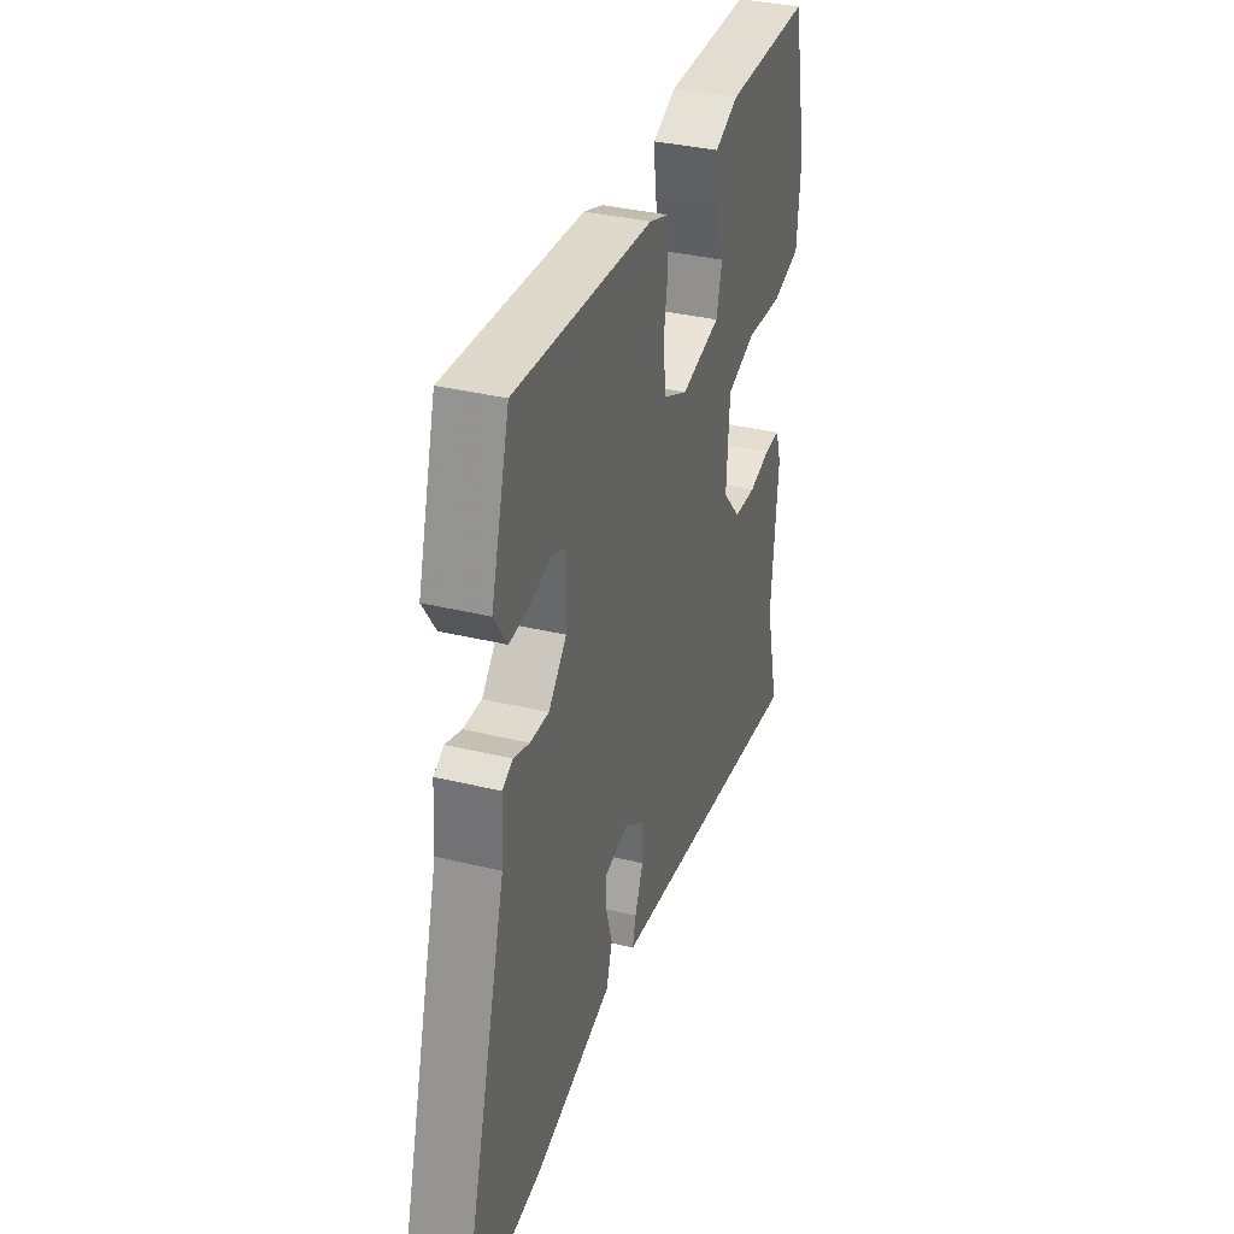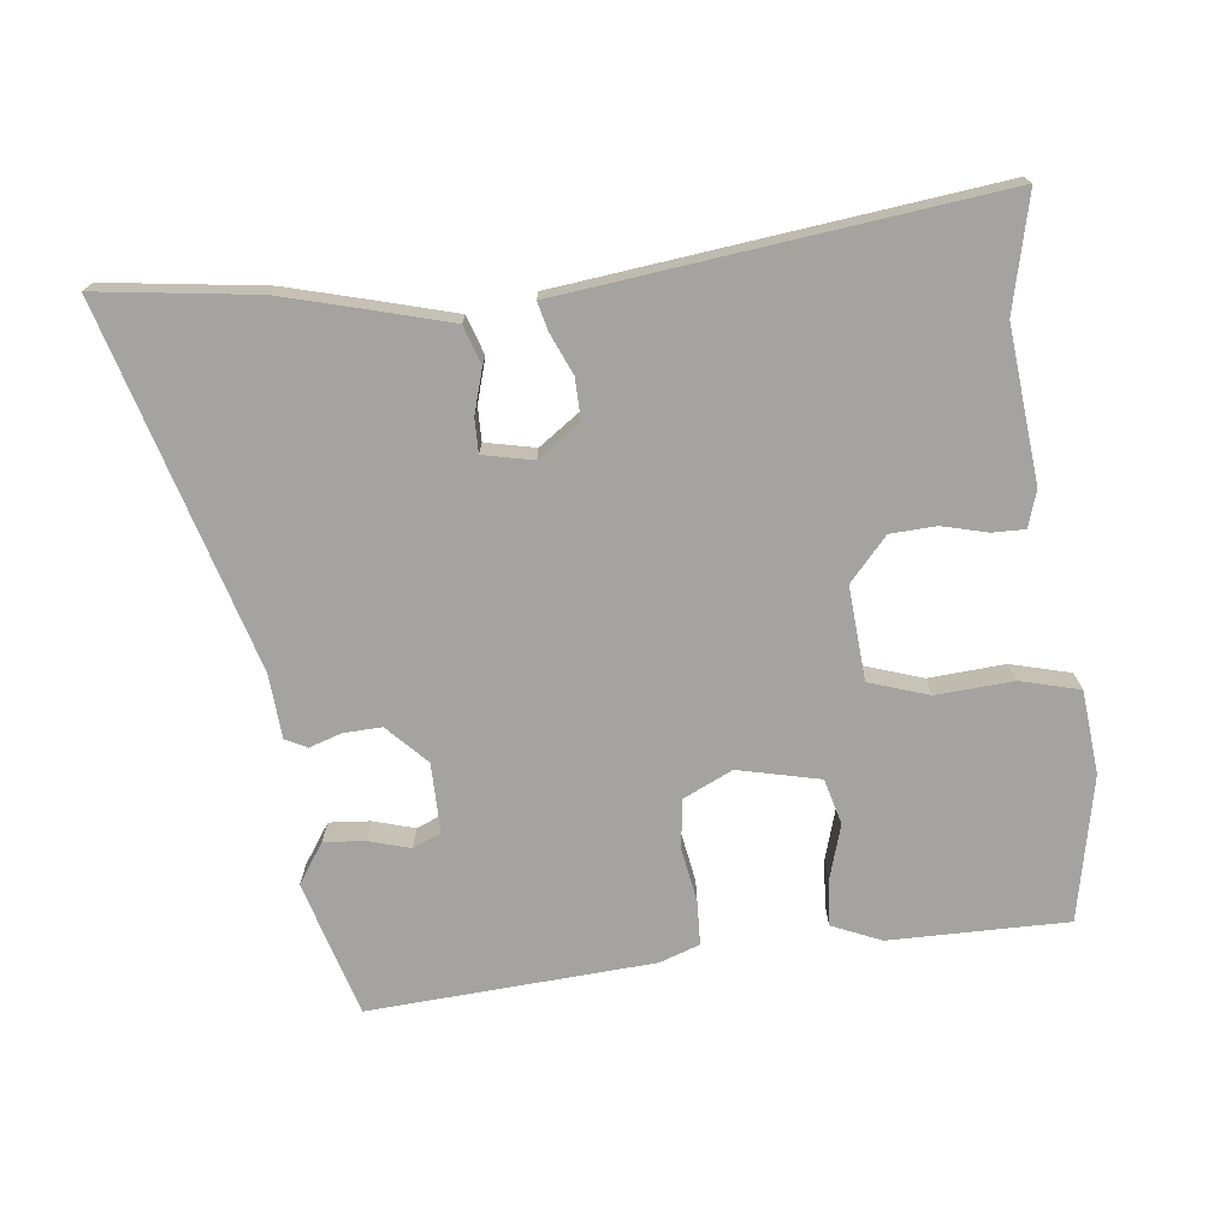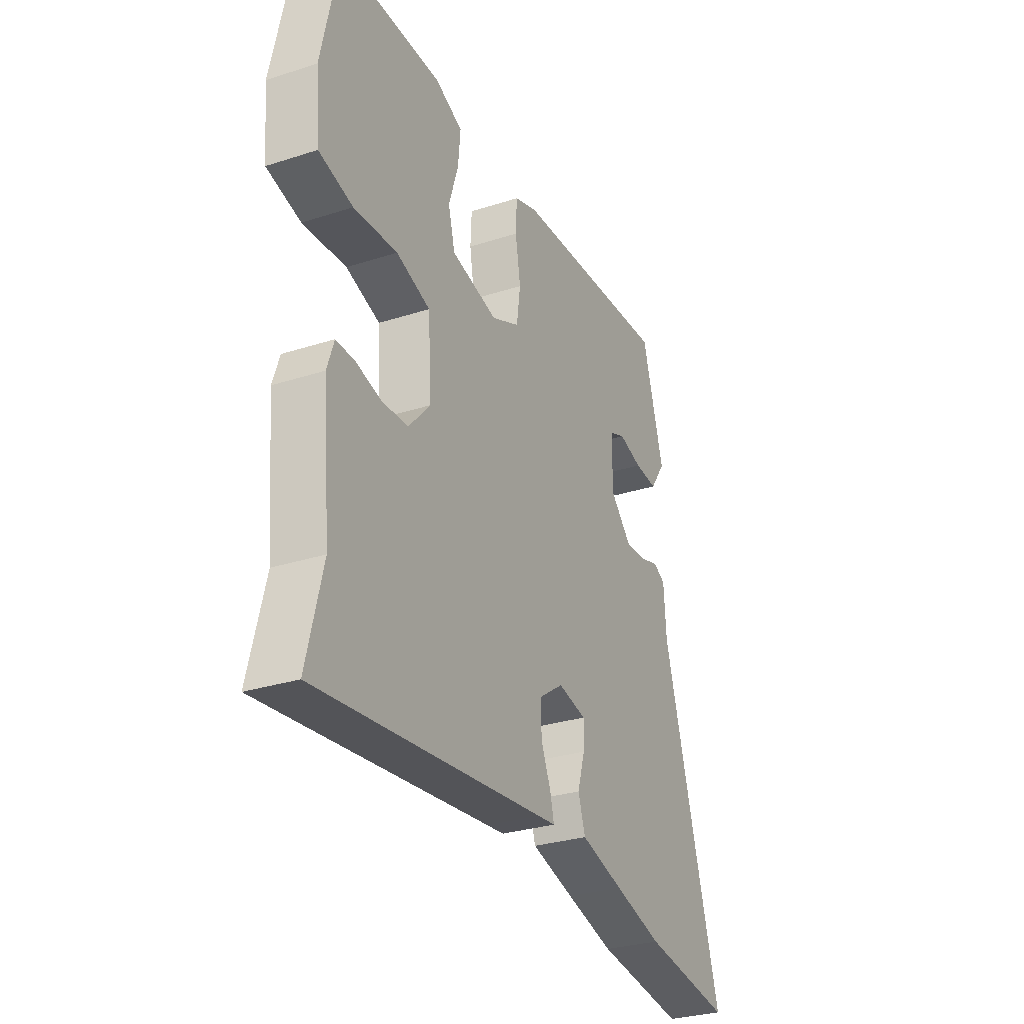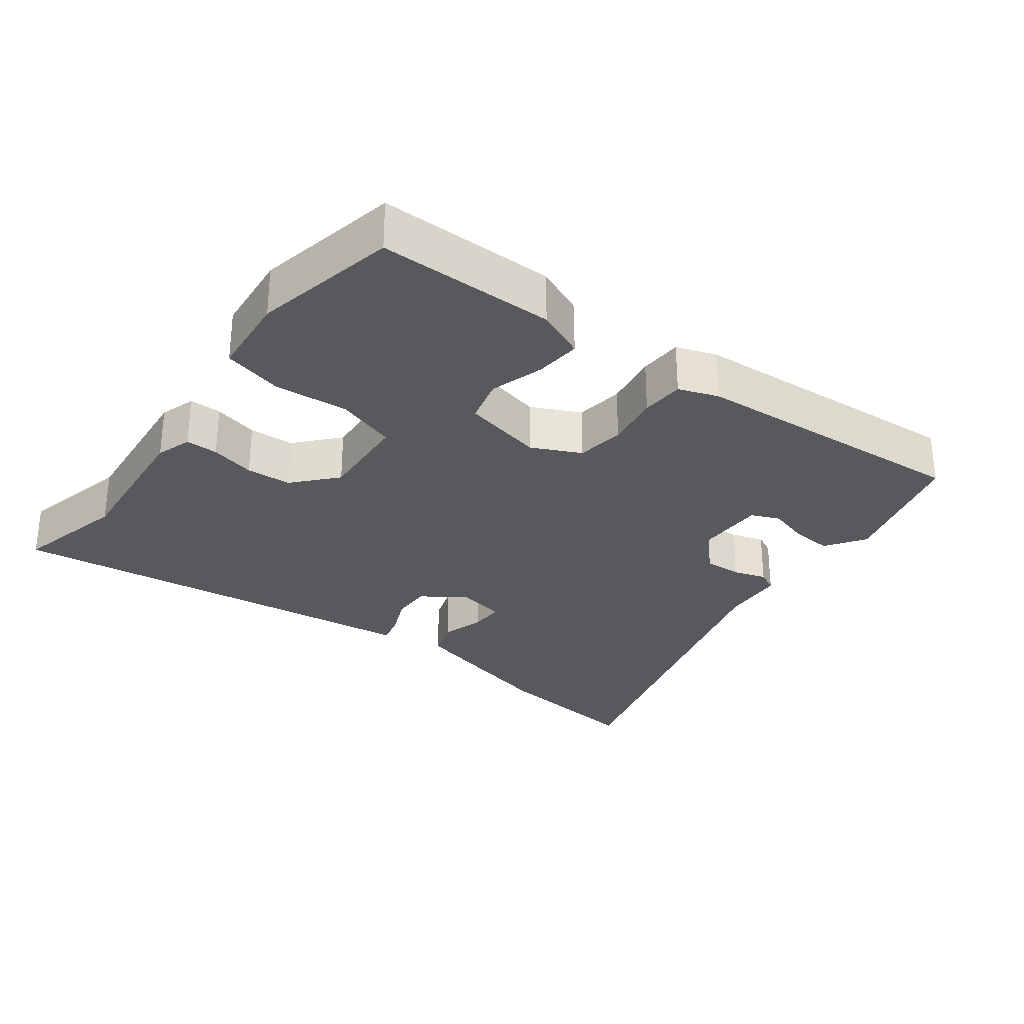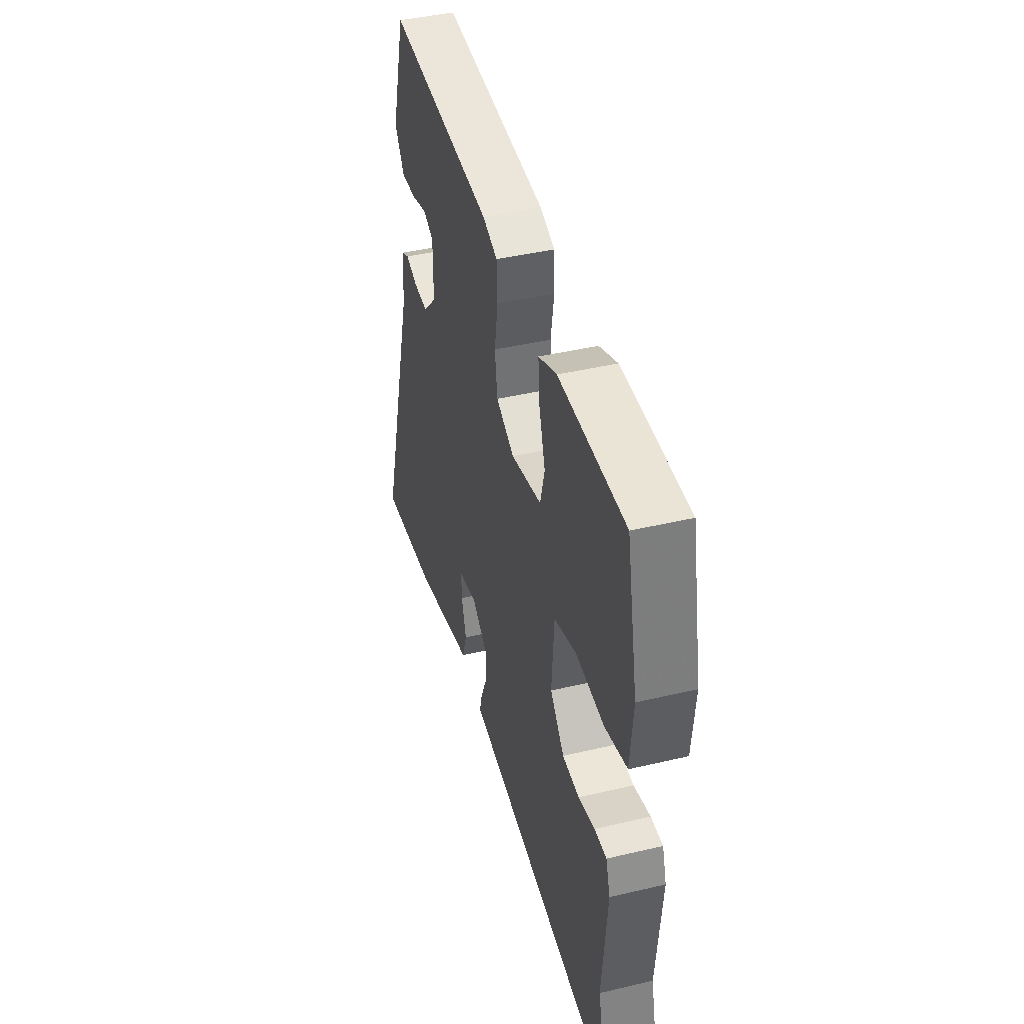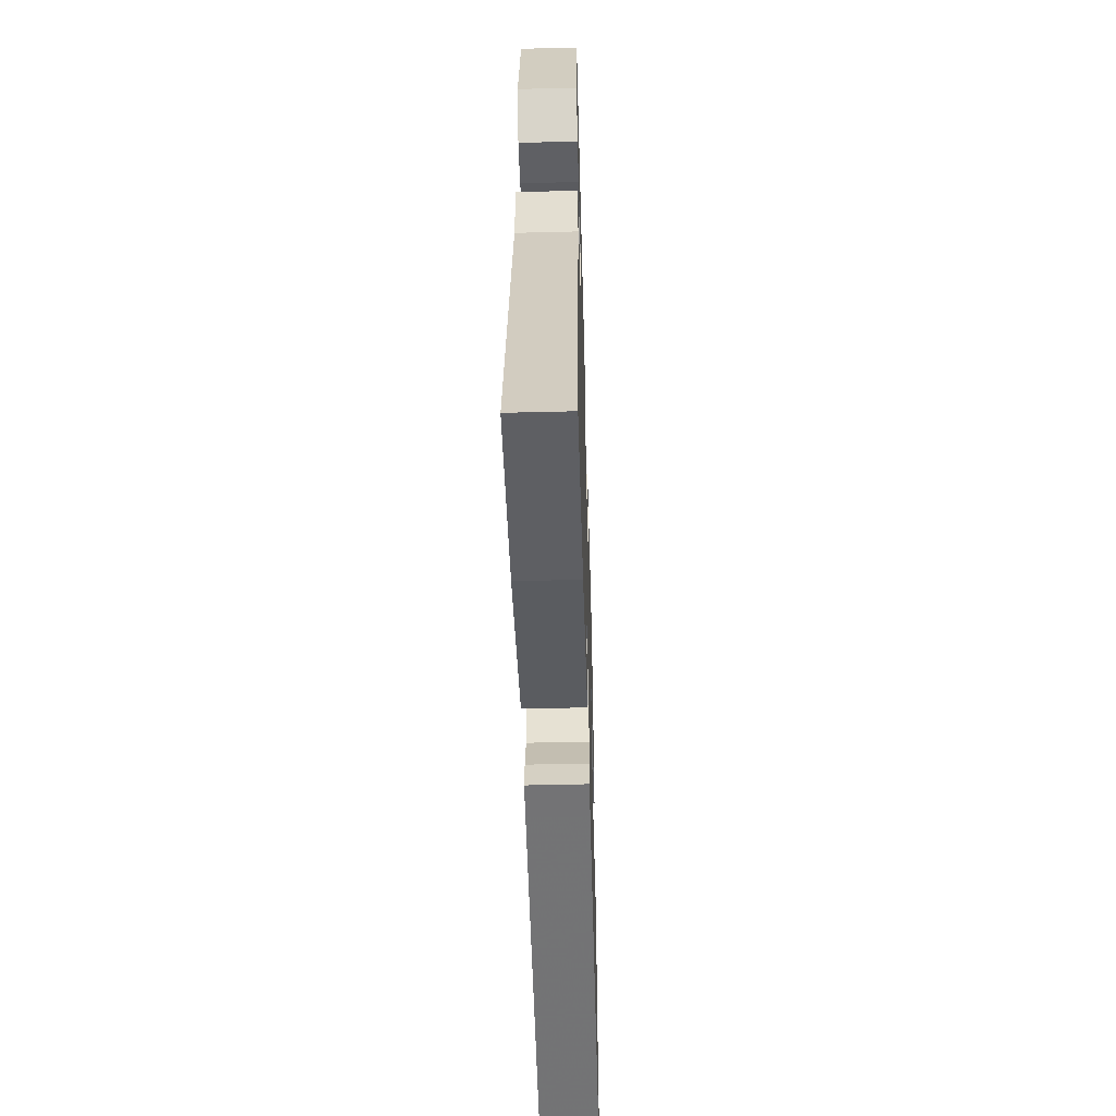
<metadata>
{"format":"obj","ext":"obj","renderer":"f3d","projection":"perspective","resolution":1024,"background":"white","views":[{"elev":34.6,"azim":108.2,"up":"+Z"},{"elev":-72.8,"azim":-173.1,"up":"+Y"},{"elev":-29.7,"azim":-64.7,"up":"+Z"},{"elev":-29.4,"azim":-36.5,"up":"+Y"},{"elev":43.2,"azim":-105.6,"up":"+Z"},{"elev":-49.6,"azim":91.6,"up":"+Z"}]}
</metadata>
<code>
v 0.677 0.07 -0.525
v 0.448 0.07 -0.493
v 0.324 0.07 -0.459
v 0.214 0.07 -0.428
v 0.196 0.07 -0.372
v 0.215 0.07 -0.309
v 0.216 0.07 -0.26
v 0.144 0.07 -0.244
v 0.082 0.07 -0.287
v 0.083 0.07 -0.346
v 0.108 0.07 -0.405
v 0.118 0.07 -0.446
v 0.073 0.07 -0.451
v -0.504 0.07 -0.516
v -0.464 0.07 -0.352
v -0.484 0.07 -0.131
v -0.467 0.07 -0.079
v -0.42 0.07 -0.08
v -0.355 0.07 -0.097
v -0.289 0.07 -0.094
v -0.234 0.07 -0.033
v -0.243 0.07 0.102
v -0.329 0.07 0.131
v -0.439 0.07 0.124
v -0.525 0.07 0.147
v -0.536 0.07 0.267
v -0.492 0.07 0.476
v -0.235 0.07 0.473
v -0.164 0.07 0.442
v -0.17 0.07 0.375
v -0.194 0.07 0.297
v -0.177 0.07 0.231
v -0.059 0.07 0.203
v 0.012 0.07 0.236
v 0.022 0.07 0.306
v 0.009 0.07 0.386
v 0.012 0.07 0.449
v 0.07 0.07 0.469
v 0.481 0.07 0.493
v 0.536 0.07 0.297
v 0.497 0.07 0.24
v 0.438 0.07 0.245
v 0.378 0.07 0.263
v 0.337 0.07 0.246
v 0.337 0.07 0.145
v 0.391 0.07 0.088
v 0.446 0.07 0.09
v 0.493 0.07 0.105
v 0.524 0.07 0.089
v 0.53 0.07 -0.004
v 0.677 0 -0.525
v 0.448 0 -0.493
v 0.324 0 -0.459
v 0.214 0 -0.428
v 0.196 0 -0.372
v 0.215 0 -0.309
v 0.216 0 -0.26
v 0.144 0 -0.244
v 0.082 0 -0.287
v 0.083 0 -0.346
v 0.108 0 -0.405
v 0.118 0 -0.446
v 0.073 0 -0.451
v -0.504 0 -0.516
v -0.464 0 -0.352
v -0.484 0 -0.131
v -0.467 0 -0.079
v -0.42 0 -0.08
v -0.355 0 -0.097
v -0.289 0 -0.094
v -0.234 0 -0.033
v -0.243 0 0.102
v -0.329 0 0.131
v -0.439 0 0.124
v -0.525 0 0.147
v -0.536 0 0.267
v -0.492 0 0.476
v -0.235 0 0.473
v -0.164 0 0.442
v -0.17 0 0.375
v -0.194 0 0.297
v -0.177 0 0.231
v -0.059 0 0.203
v 0.012 0 0.236
v 0.022 0 0.306
v 0.009 0 0.386
v 0.012 0 0.449
v 0.07 0 0.469
v 0.481 0 0.493
v 0.536 0 0.297
v 0.497 0 0.24
v 0.438 0 0.245
v 0.378 0 0.263
v 0.337 0 0.246
v 0.337 0 0.145
v 0.391 0 0.088
v 0.446 0 0.09
v 0.493 0 0.105
v 0.524 0 0.089
v 0.53 0 -0.004
f 47 48 49 50
f 4 5 6
f 3 4 6
f 2 3 6
f 1 2 6
f 50 1 6
f 47 50 6
f 46 47 6
f 45 46 6 7
f 44 45 7 8
f 41 42 43
f 40 41 43
f 39 40 43
f 38 39 43
f 37 38 43
f 36 37 43
f 35 36 43 44
f 44 8 9
f 35 44 9
f 34 35 9
f 29 30 31
f 28 29 31
f 27 28 31
f 26 27 31
f 25 26 31
f 24 25 31
f 23 24 31
f 22 23 31 32
f 21 22 32 33
f 17 18 19
f 16 17 19
f 15 16 19
f 15 19 20
f 14 15 20
f 13 14 20
f 13 20 21
f 12 13 21
f 11 12 21
f 10 11 21
f 21 33 34
f 10 21 34
f 9 10 34
f 100 99 98 97
f 56 55 54
f 56 54 53
f 56 53 52
f 56 52 51
f 56 51 100
f 56 100 97
f 56 97 96
f 57 56 96 95
f 58 57 95 94
f 93 92 91
f 93 91 90
f 93 90 89
f 93 89 88
f 93 88 87
f 93 87 86
f 94 93 86 85
f 59 58 94
f 59 94 85
f 59 85 84
f 81 80 79
f 81 79 78
f 81 78 77
f 81 77 76
f 81 76 75
f 81 75 74
f 81 74 73
f 82 81 73 72
f 83 82 72 71
f 69 68 67
f 69 67 66
f 69 66 65
f 70 69 65
f 70 65 64
f 70 64 63
f 71 70 63
f 71 63 62
f 71 62 61
f 71 61 60
f 84 83 71
f 84 71 60
f 84 60 59
f 1 51 52 2
f 2 52 53 3
f 3 53 54 4
f 4 54 55 5
f 5 55 56 6
f 6 56 57 7
f 7 57 58 8
f 8 58 59 9
f 9 59 60 10
f 10 60 61 11
f 11 61 62 12
f 12 62 63 13
f 13 63 64 14
f 14 64 65 15
f 15 65 66 16
f 16 66 67 17
f 17 67 68 18
f 18 68 69 19
f 19 69 70 20
f 20 70 71 21
f 21 71 72 22
f 22 72 73 23
f 23 73 74 24
f 24 74 75 25
f 25 75 76 26
f 26 76 77 27
f 27 77 78 28
f 28 78 79 29
f 29 79 80 30
f 30 80 81 31
f 31 81 82 32
f 32 82 83 33
f 33 83 84 34
f 34 84 85 35
f 35 85 86 36
f 36 86 87 37
f 37 87 88 38
f 38 88 89 39
f 39 89 90 40
f 40 90 91 41
f 41 91 92 42
f 42 92 93 43
f 43 93 94 44
f 44 94 95 45
f 45 95 96 46
f 46 96 97 47
f 47 97 98 48
f 48 98 99 49
f 49 99 100 50
f 50 100 51 1

</code>
